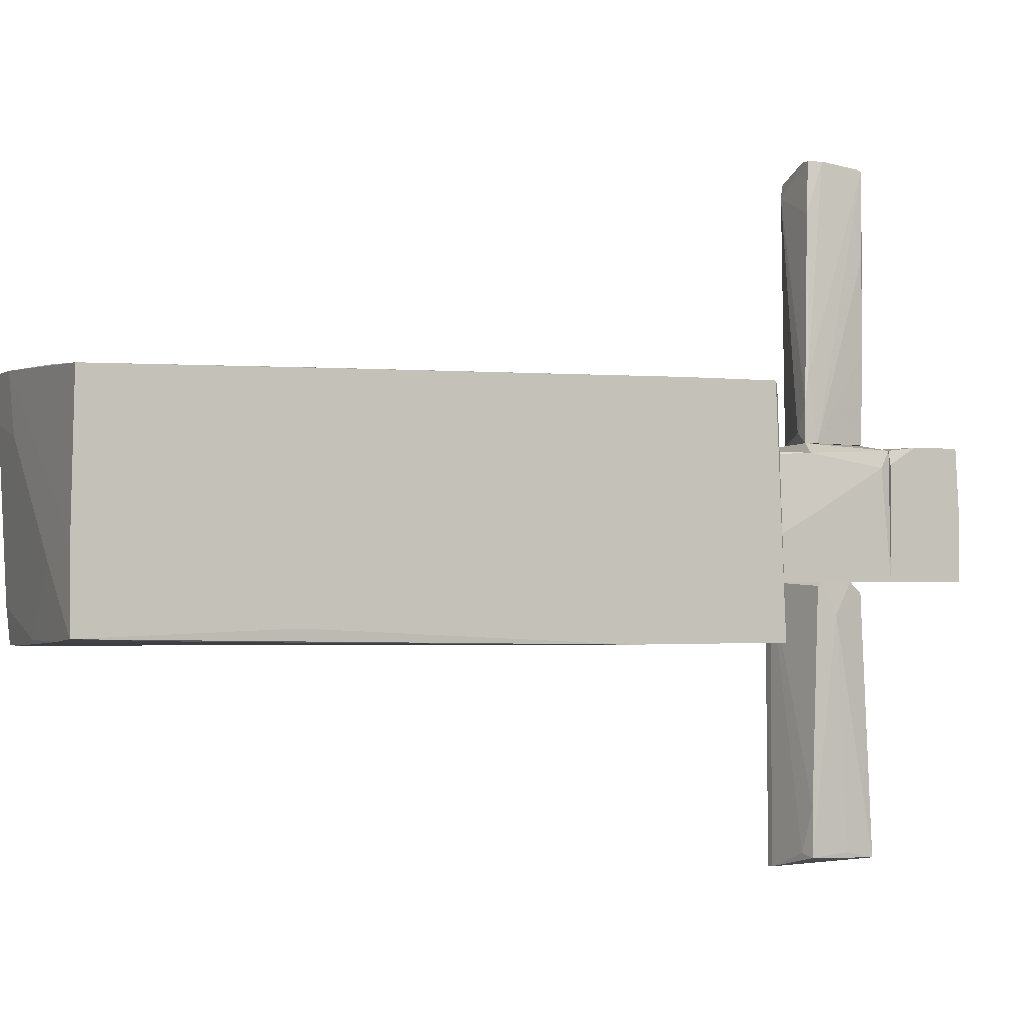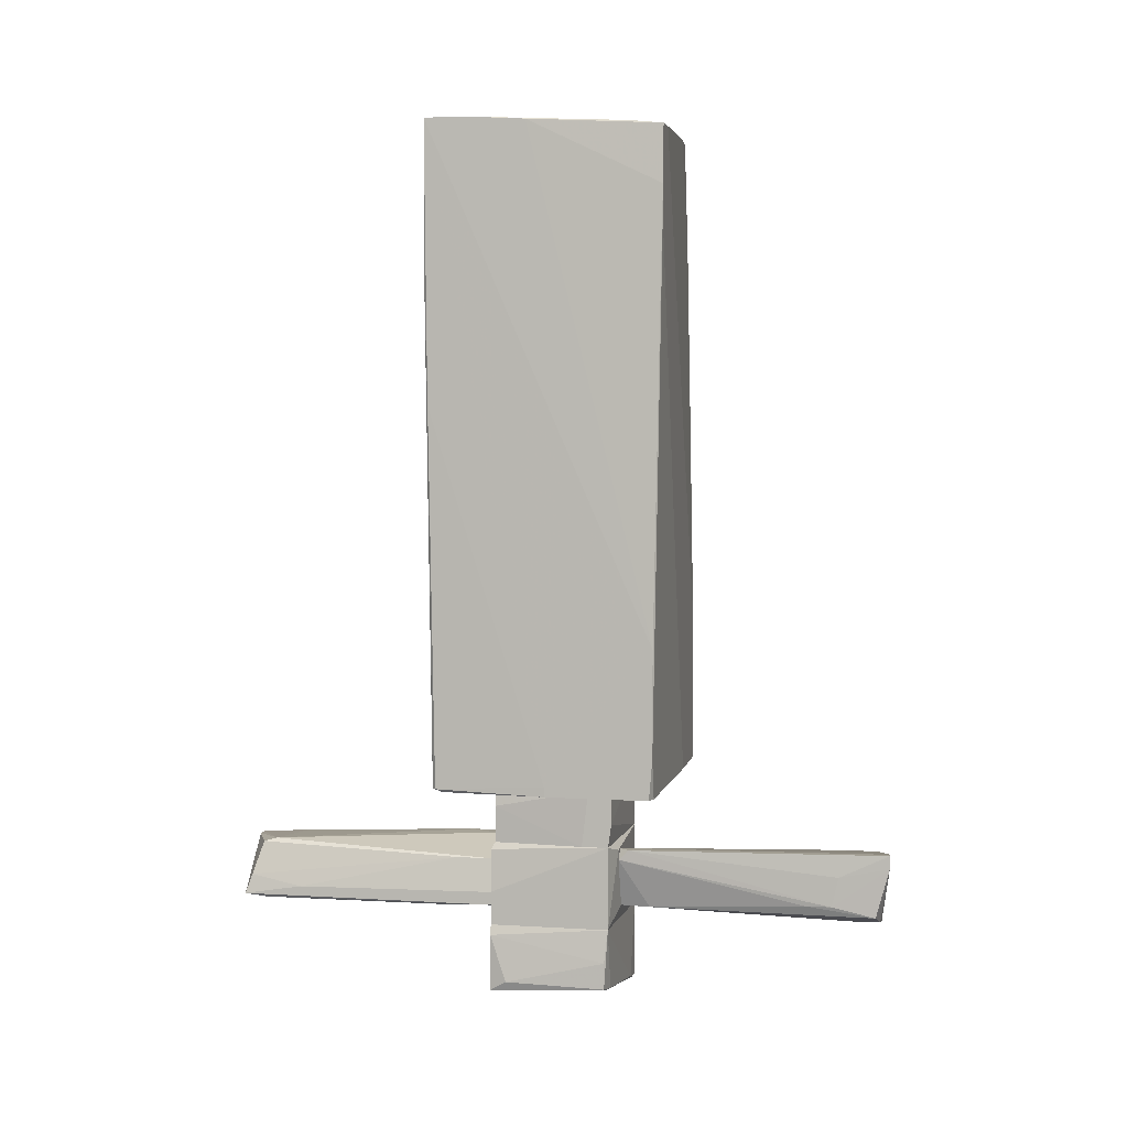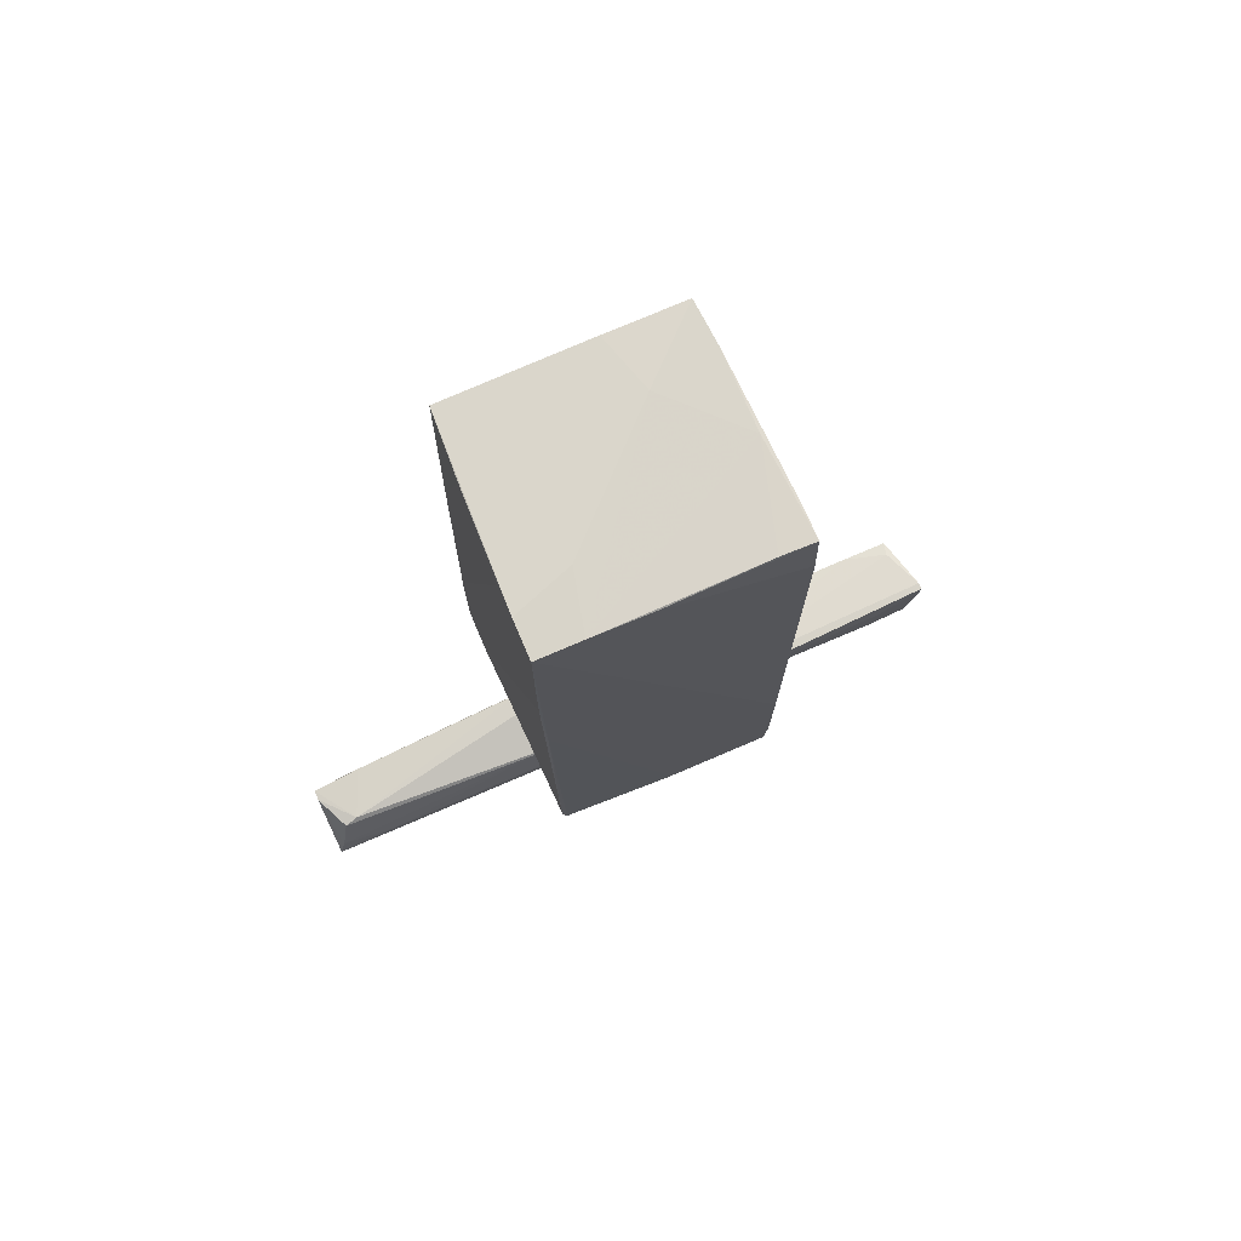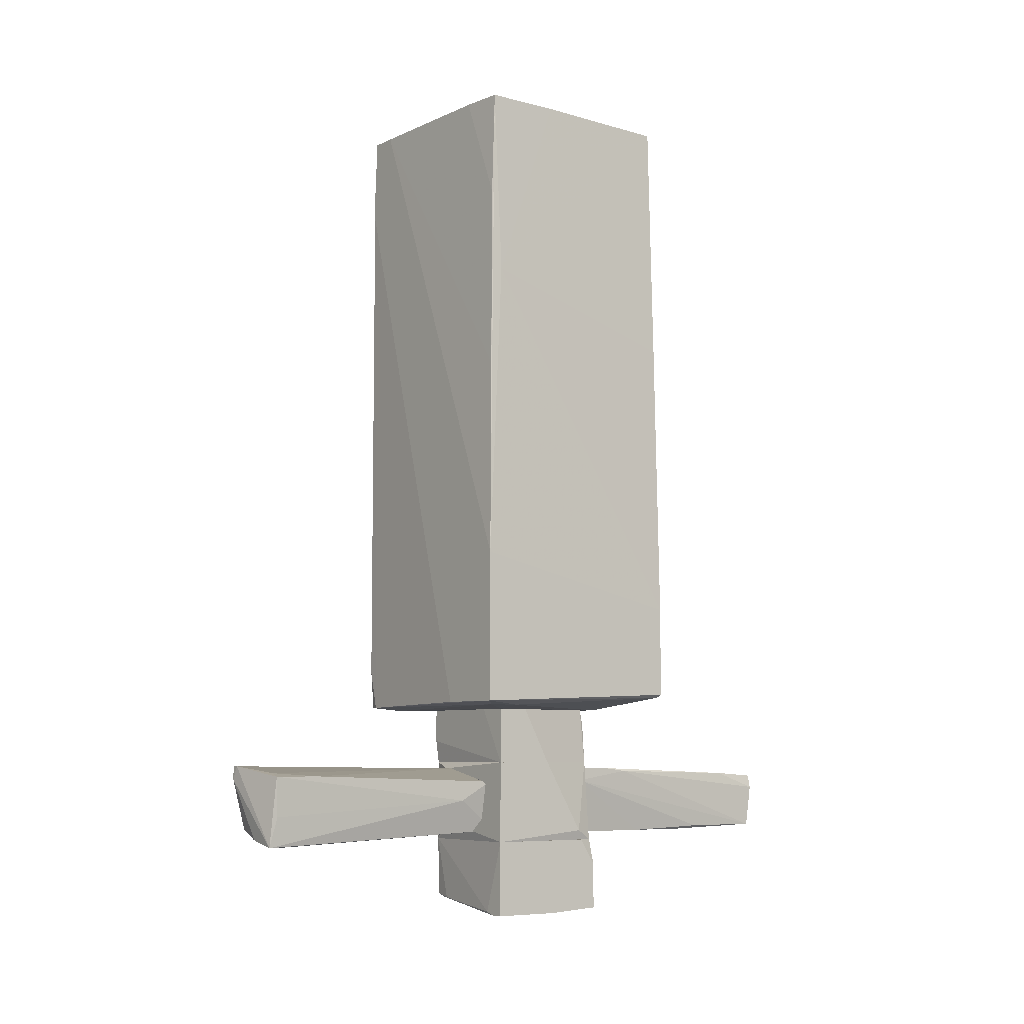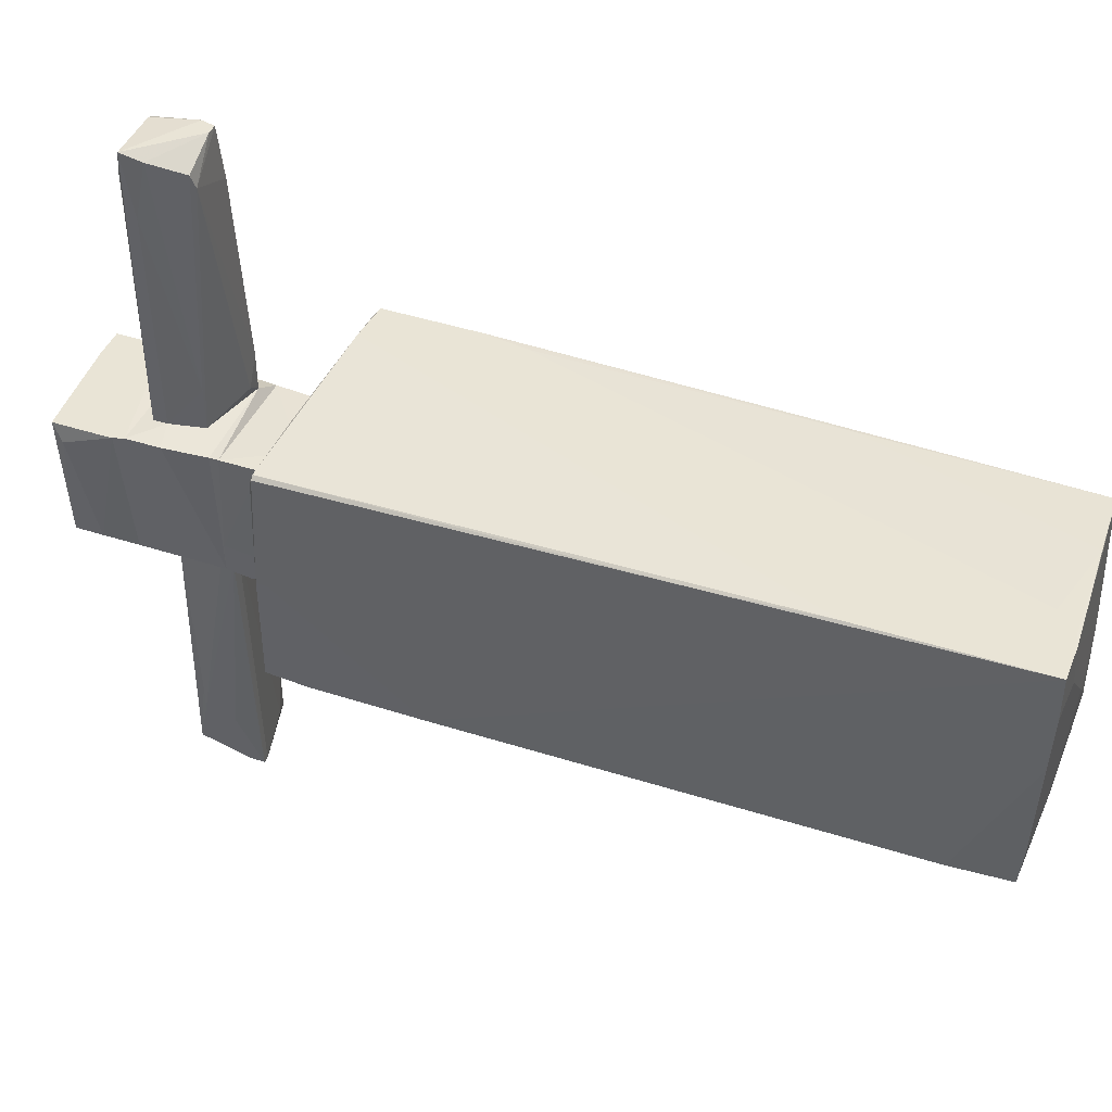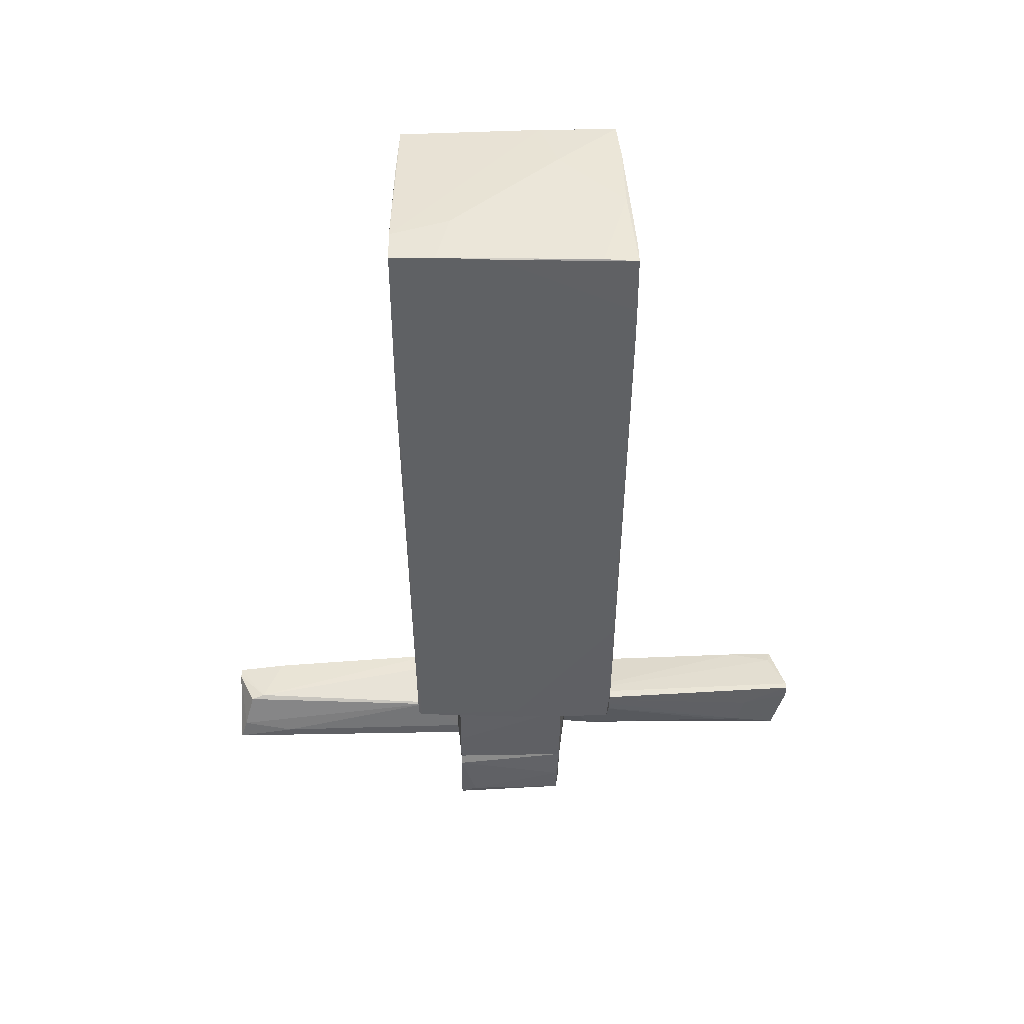
<metadata>
{"format":"obj","ext":"obj","renderer":"f3d","projection":"perspective","resolution":1024,"background":"white","views":[{"elev":-1.5,"azim":-114.9,"up":"+Z"},{"elev":4.7,"azim":101.3,"up":"+Y"},{"elev":75.6,"azim":66.8,"up":"+Y"},{"elev":-7.1,"azim":-127.2,"up":"+Y"},{"elev":42.7,"azim":111.3,"up":"+Z"},{"elev":44.8,"azim":88.8,"up":"+Y"}]}
</metadata>
<code>
o convex_0
v 0.6226 -3.888 0.4474
v -0.5804 -4.074 -0.5707
v -0.5804 -4.074 0.07717
v -0.5804 -3.364 -0.5707
v -0.5496 -3.364 0.5709
v 0.5609 -3.364 -0.5089
v 0.5609 -3.364 0.6017
v 0.5917 -3.919 -0.478
v -0.5804 -4.043 0.6017
v 0.5917 -3.981 0.6017
v -0.457 -4.074 -0.5707
v -0.5804 -3.611 0.6017
v 0.4992 -3.95 -0.478
v 0.5917 -3.457 0.6017
v 0.5917 -3.673 -0.478
v -0.3027 -4.043 0.6017
v 0.4066 -3.95 -0.5089
v -0.5804 -3.364 0.4474
v -0.3644 -4.043 -0.5707
f 17 11 19
f 2 3 4
f 4 5 6
f 6 5 7
f 4 3 9
f 7 9 10
f 8 1 10
f 3 2 11
f 2 4 11
f 10 3 11
f 7 5 12
f 4 9 12
f 9 7 12
f 8 10 13
f 10 11 13
f 6 7 14
f 7 10 14
f 10 1 14
f 1 8 15
f 8 6 15
f 14 1 15
f 6 14 15
f 9 3 16
f 10 9 16
f 3 10 16
f 6 8 17
f 8 13 17
f 13 11 17
f 5 4 18
f 4 12 18
f 12 5 18
f 4 6 19
f 11 4 19
f 6 17 19
o convex_1
v 0.4992 -2.253 0.5709
v -0.5805 -2.593 -0.5707
v -0.5805 -2.593 0.01554
v -0.5805 -2.068 -0.5707
v 0.561 -2.593 -0.5089
v 0.561 -2.068 -0.5397
v -0.4879 -2.068 0.5091
v 0.4992 -2.593 0.5709
v -0.5187 -2.593 0.5399
v 0.4684 -2.068 0.5709
v -0.5805 -2.068 -0.262
v 0.561 -2.068 -0.3238
v 0.1907 -2.068 0.5709
v 0.561 -2.377 -0.5397
v 0.561 -2.593 -0.262
v -0.4879 -2.223 0.5399
v -0.3027 -2.068 -0.5707
f 25 33 36
f 21 22 23
f 22 21 24
f 25 23 26
f 22 24 27
f 22 27 28
f 25 26 29
f 27 20 29
f 23 22 30
f 26 23 30
f 28 26 30
f 22 28 30
f 24 25 31
f 29 20 31
f 25 29 31
f 28 27 32
f 27 29 32
f 29 26 32
f 24 21 33
f 25 24 33
f 20 27 34
f 27 24 34
f 24 31 34
f 31 20 34
f 26 28 35
f 32 26 35
f 28 32 35
f 21 23 36
f 23 25 36
f 33 21 36
o convex_2
v -0.6729 -2.068 -0.6322
v 0.5299 4.009 1.095
v 0.9929 4.041 1.095
v 0.7151 3.948 -1.064
v 1.055 -2.006 1.003
v -1.012 3.947 1.033
v 1.085 -2.037 -0.9715
v -1.012 3.978 -0.9717
v -1.074 -1.913 1.095
v -1.074 -2.006 -1.064
v 0.9929 3.423 -1.064
v -1.074 -0.587 -1.064
v 1.085 -0.6791 -1.002
v -0.5806 -2.068 0.6013
v 1.024 -2.006 1.033
v 0.962 3.978 -0.7557
v -0.4262 -2.006 -1.064
v 0.9929 2.467 1.095
v -1.074 -1.05 1.095
v 1.085 -2.037 -0.01511
v 0.9929 -2.037 -1.003
v 0.7769 -2.068 0.2312
v 0.4684 4.041 0.5707
v -0.7038 -1.944 1.095
v -1.043 2.22 -0.91
v -0.6112 3.978 -1.003
v 0.9929 4.01 0.1694
v 0.8694 -2.068 -0.7865
v -0.3954 3.978 1.064
v -0.488 4.01 -0.4164
v 0.962 3.948 -1.064
v 1.024 -2.037 0.9408
v 1.024 1.479 1.065
v -1.043 1.634 1.064
v -1.043 -1.944 1.064
v 0.9929 3.145 -1.064
v -0.9507 -2.037 -0.6631
v -1.012 2.991 -1.003
v 0.345 3.824 1.095
v 0.6534 4.041 1.095
v -1.012 3.978 -0.262
v 0.9929 4.041 0.6939
v -0.9198 -2.037 -0.9408
v -1.012 1.973 1.064
v 1.085 -1.944 -0.01511
v 0.3758 -2.006 1.033
v 0.09804 3.978 -1.002
v 0.4684 -2.068 0.5707
v 1.085 -1.667 -1.002
v -1.012 -0.6486 1.095
v -1.043 1.264 -1.033
f 44 74 87
f 46 40 47
f 46 45 48
f 40 46 48
f 46 47 53
f 39 38 54
f 48 45 55
f 43 49 56
f 46 53 57
f 50 37 58
f 54 38 60
f 51 54 60
f 44 48 61
f 48 55 61
f 49 47 63
f 43 56 64
f 57 43 64
f 58 37 64
f 62 44 66
f 47 40 67
f 40 62 67
f 63 47 67
f 52 63 67
f 41 51 68
f 56 41 68
f 64 56 68
f 58 64 68
f 51 41 69
f 39 54 69
f 54 51 69
f 42 61 70
f 61 55 70
f 45 46 71
f 60 45 71
f 47 49 72
f 53 47 72
f 57 53 72
f 37 50 73
f 71 46 73
f 50 71 73
f 62 40 74
f 44 62 74
f 55 45 75
f 60 38 75
f 45 60 75
f 38 65 75
f 38 39 76
f 39 59 76
f 65 38 76
f 42 65 76
f 59 66 76
f 76 66 77
f 61 42 77
f 44 61 77
f 66 44 77
f 42 76 77
f 39 49 78
f 59 39 78
f 49 63 78
f 63 52 78
f 66 59 78
f 46 57 79
f 64 37 79
f 57 64 79
f 37 73 79
f 73 46 79
f 65 42 80
f 42 70 80
f 70 55 80
f 75 65 80
f 49 39 81
f 41 56 81
f 56 49 81
f 69 41 81
f 39 69 81
f 51 60 82
f 68 51 82
f 50 68 82
f 71 50 82
f 60 71 82
f 62 66 83
f 67 62 83
f 52 67 83
f 78 52 83
f 66 78 83
f 50 58 84
f 68 50 84
f 58 68 84
f 49 43 85
f 43 57 85
f 72 49 85
f 57 72 85
f 55 75 86
f 80 55 86
f 75 80 86
f 40 48 87
f 48 44 87
f 74 40 87
o convex_3
v 0.2833 -3.117 -2.298
v -0.272 -3.364 -2.977
v -0.3028 -3.086 -2.915
v -0.272 -3.148 -0.5707
v 0.2524 -2.624 -3.07
v 0.2524 -2.655 -0.5707
v -0.3337 -2.716 -2.514
v 0.1907 -3.21 -0.5707
v -0.3337 -2.778 -0.602
v 0.2524 -3.21 -2.946
v 0.345 -2.747 -0.5707
v -0.2411 -3.271 -0.6634
v -0.3337 -2.716 -2.946
v -0.3337 -2.963 -0.8485
v -0.2103 -3.364 -2.73
v 0.2215 -3.21 -0.8485
v 0.345 -2.655 -0.6634
v 0.1907 -2.624 -3.07
v 0.2833 -2.84 -2.607
v 0.005664 -3.302 -2.977
v -0.2103 -2.685 -2.915
v 0.2524 -2.747 -3.07
v 0.2833 -3.117 -2.545
v -0.3337 -2.809 -0.5707
v -0.1794 -3.271 -0.6634
f 99 102 112
f 93 91 95
f 93 94 96
f 93 95 98
f 95 91 99
f 89 90 100
f 96 94 100
f 96 100 101
f 90 89 101
f 89 99 101
f 99 91 101
f 100 90 101
f 99 89 102
f 97 88 103
f 88 98 103
f 98 95 103
f 95 102 103
f 92 93 104
f 93 98 104
f 93 92 105
f 89 100 105
f 92 104 106
f 102 89 107
f 97 103 107
f 103 102 107
f 94 93 108
f 100 94 108
f 93 105 108
f 105 100 108
f 89 105 109
f 105 92 109
f 92 106 109
f 107 89 109
f 97 107 109
f 88 97 110
f 98 88 110
f 104 98 110
f 106 104 110
f 97 109 110
f 109 106 110
f 91 93 111
f 93 96 111
f 96 101 111
f 101 91 111
f 95 99 112
f 102 95 112
o convex_4
v -0.5805 -3.271 0.4165
v 0.561 -3.055 0.6016
v 0.5301 -2.655 0.6016
v 0.345 -2.655 -0.5705
v 0.561 -3.364 -0.5088
v -0.5805 -2.593 -0.5705
v -0.5805 -3.364 -0.5705
v -0.5187 -2.593 0.5399
v 0.561 -3.364 0.6016
v 0.561 -2.593 -0.5088
v -0.5495 -3.364 0.5708
v -0.3337 -2.655 0.6325
v 0.4992 -2.593 0.5708
v -0.1484 -3.333 0.6325
v 0.1907 -3.21 -0.5705
v -0.5805 -2.593 0.01566
v 0.3142 -3.117 0.6325
f 124 126 129
f 113 118 119
f 118 116 119
f 117 114 121
f 119 117 121
f 115 114 122
f 117 116 122
f 114 117 122
f 116 118 122
f 118 120 122
f 113 119 123
f 120 113 123
f 119 121 123
f 120 123 124
f 120 124 125
f 115 122 125
f 122 120 125
f 124 115 125
f 123 121 126
f 124 123 126
f 116 117 127
f 117 119 127
f 119 116 127
f 118 113 128
f 113 120 128
f 120 118 128
f 114 115 129
f 121 114 129
f 115 124 129
f 126 121 129
o convex_5
v 0.1907 -2.747 2.946
v -0.2103 -3.302 0.6326
v -0.3337 -2.778 0.6326
v -0.272 -3.271 3.039
v 0.3141 -3.241 0.6326
v 0.3141 -3.241 3.101
v 0.2524 -2.809 0.6326
v -0.2411 -2.747 3.101
v -0.3337 -2.654 0.9723
v 0.06734 -3.302 1.774
v -0.2103 -2.654 0.7254
v 0.1599 -2.716 2.823
v -0.272 -2.87 3.101
v 0.2832 -3.271 2.885
v 0.3141 -3.148 2.545
v -0.2411 -3.302 1.466
v 0.03646 -3.302 0.6326
v 0.3141 -3.117 0.6326
v -0.272 -2.716 2.638
v -0.3337 -2.654 0.6326
v -0.272 -3.271 2.268
v -0.3337 -2.685 1.219
v 0.2832 -3.055 3.039
v -0.2411 -3.302 2.052
v 0.2524 -3.271 1.126
v -0.1486 -2.747 3.101
v -0.2103 -3.271 3.07
v 0.2524 -2.809 1.003
f 152 144 157
f 131 132 134
f 134 132 136
f 140 138 141
f 136 140 141
f 135 137 142
f 134 135 143
f 135 134 144
f 132 131 145
f 131 139 145
f 131 134 146
f 139 131 146
f 134 136 147
f 144 134 147
f 141 138 148
f 137 141 148
f 142 137 148
f 136 132 149
f 132 138 149
f 140 136 149
f 138 140 149
f 133 132 150
f 132 145 150
f 145 133 150
f 132 133 151
f 138 132 151
f 133 142 151
f 148 138 151
f 142 148 151
f 135 144 152
f 139 143 153
f 133 145 153
f 145 139 153
f 134 143 154
f 143 139 154
f 146 134 154
f 139 146 154
f 137 135 155
f 130 141 155
f 141 137 155
f 152 130 155
f 135 152 155
f 142 133 156
f 135 142 156
f 143 135 156
f 133 153 156
f 153 143 156
f 141 130 157
f 136 141 157
f 147 136 157
f 144 147 157
f 130 152 157

</code>
